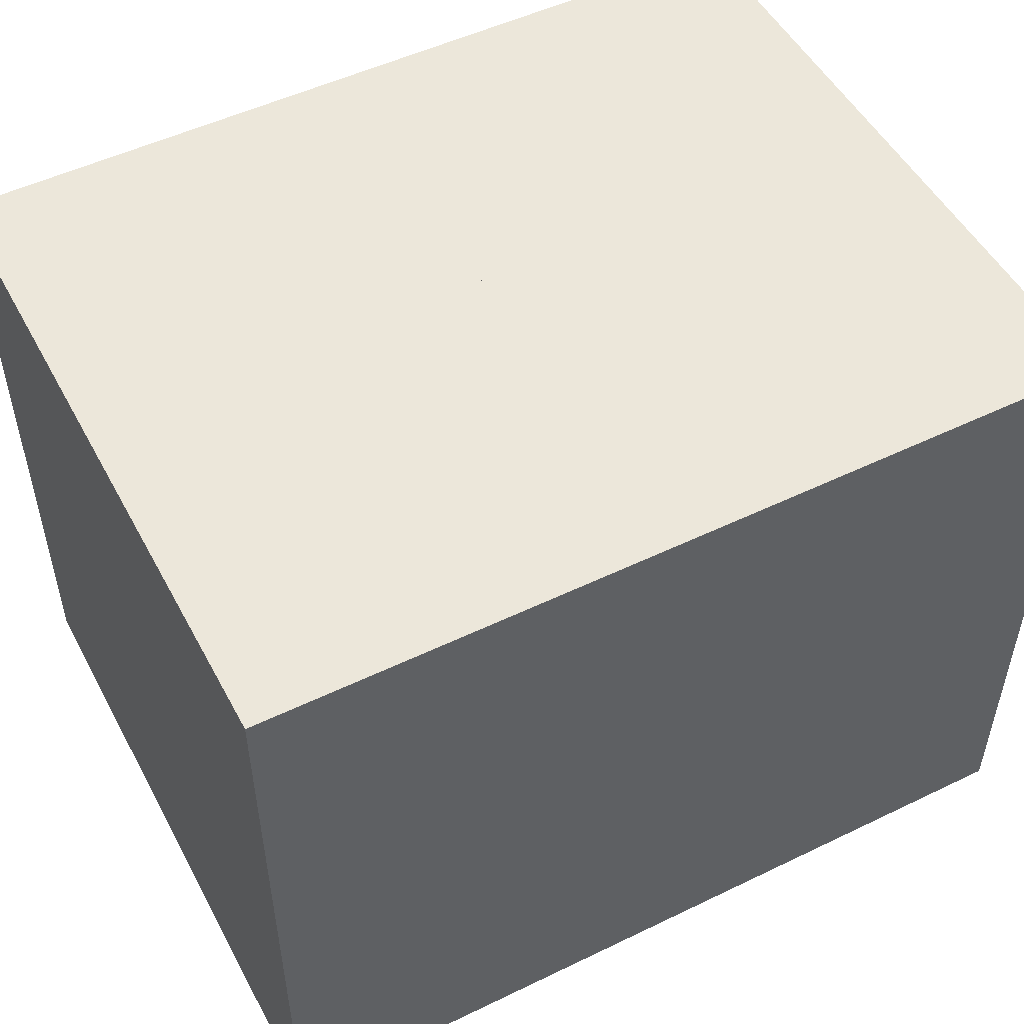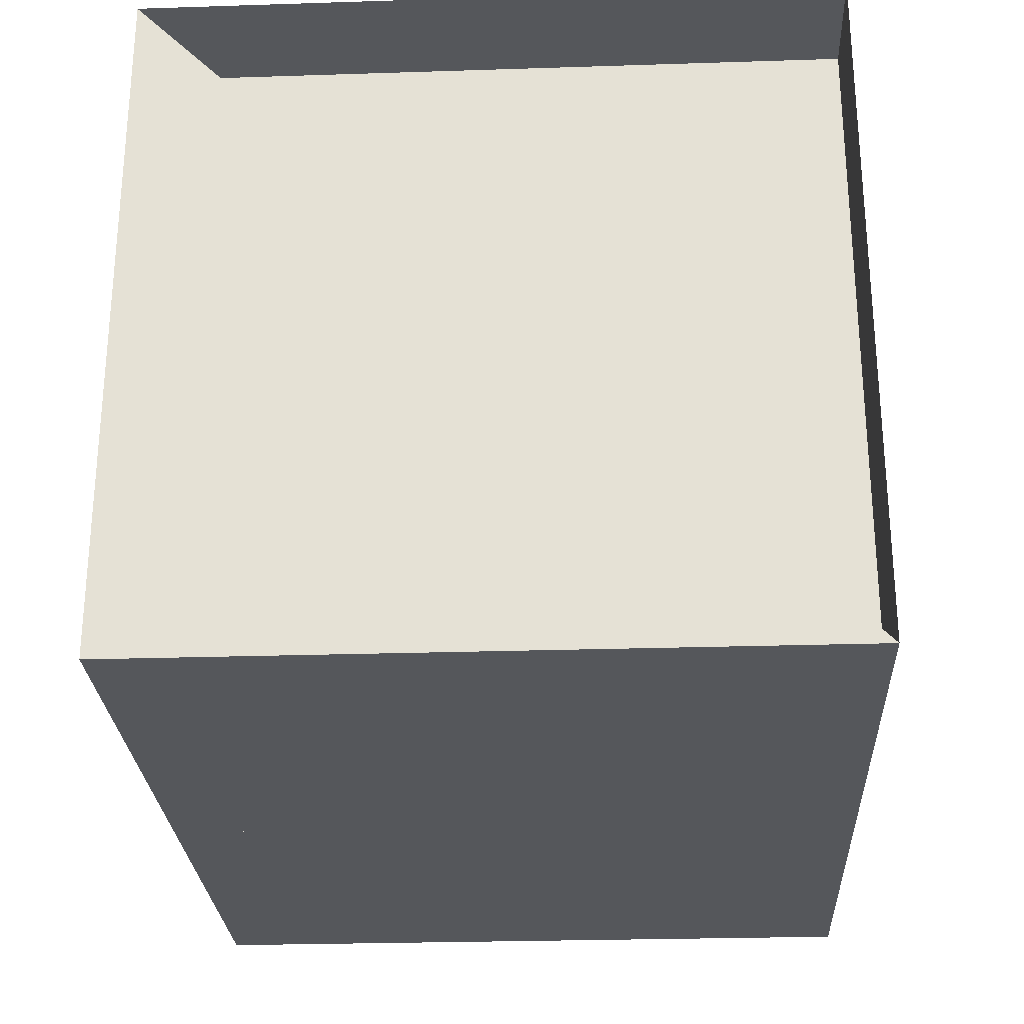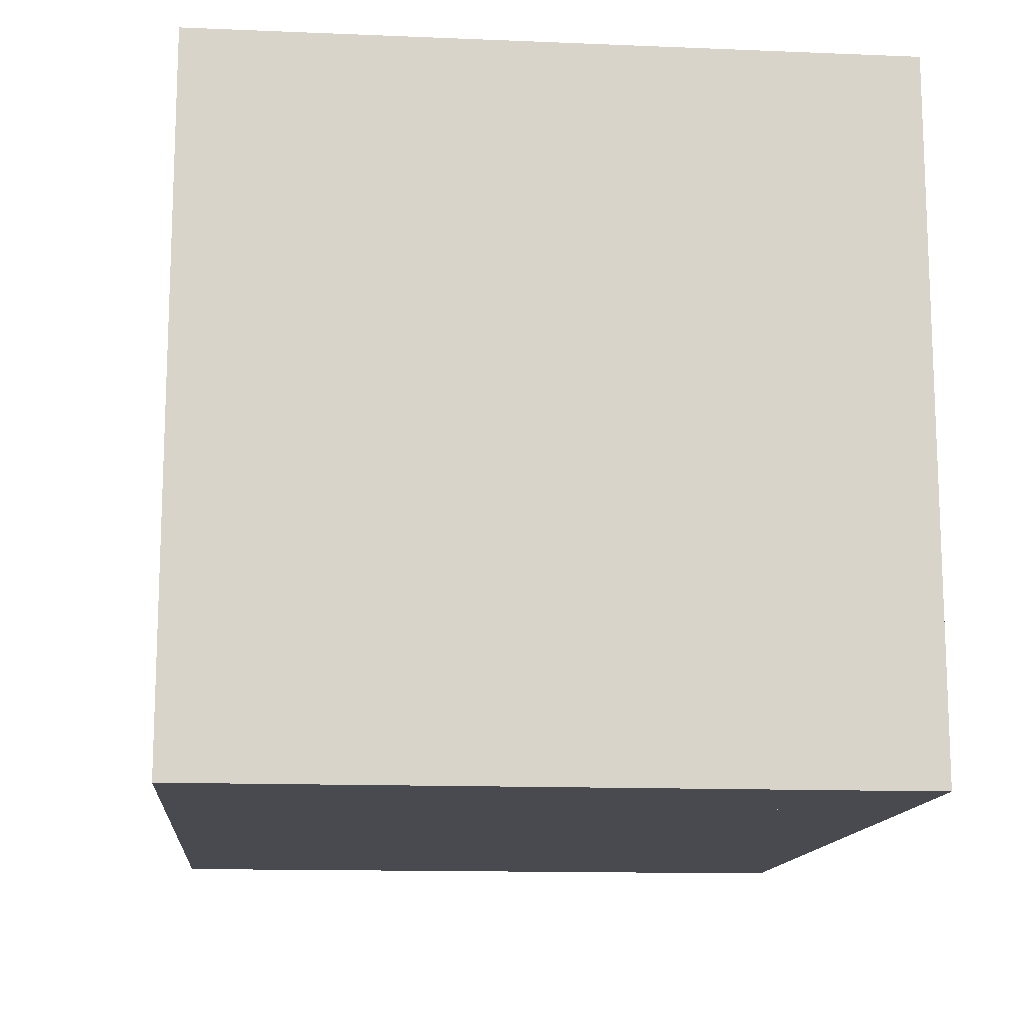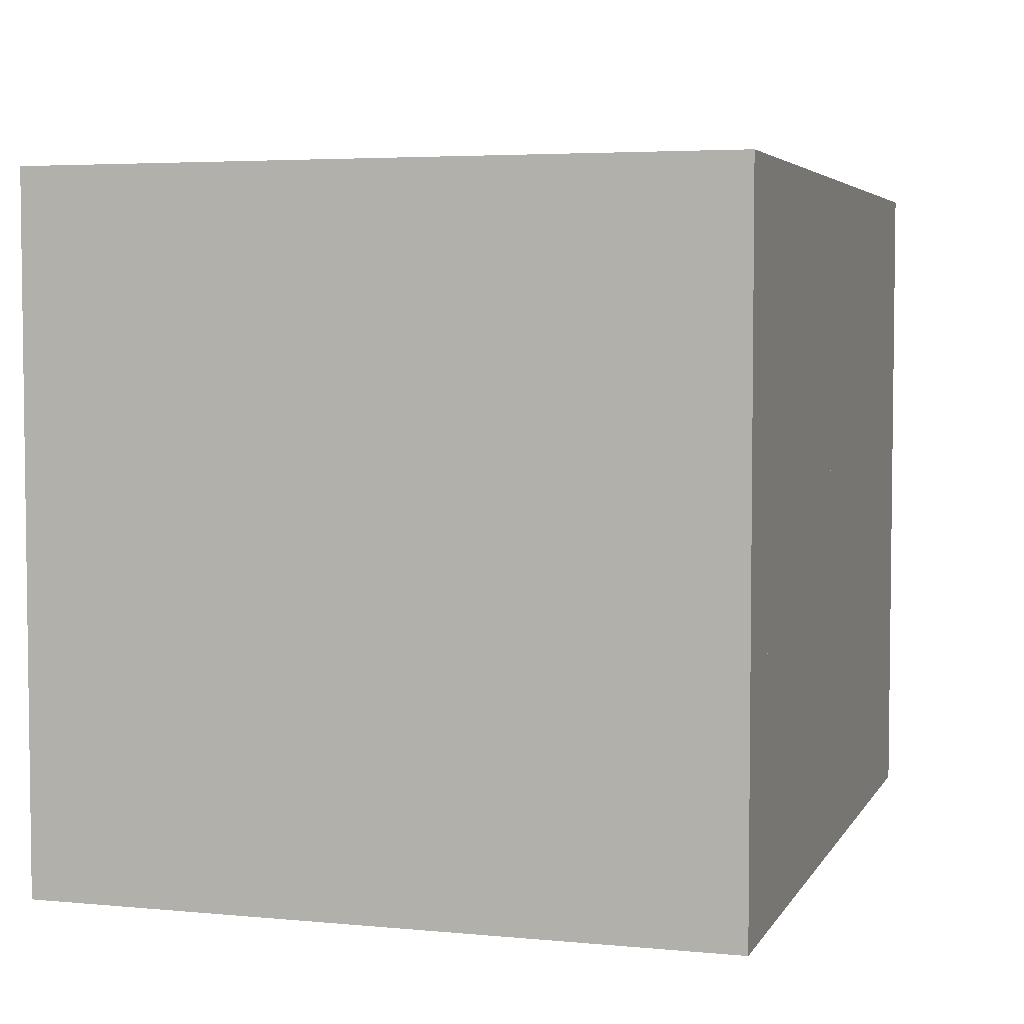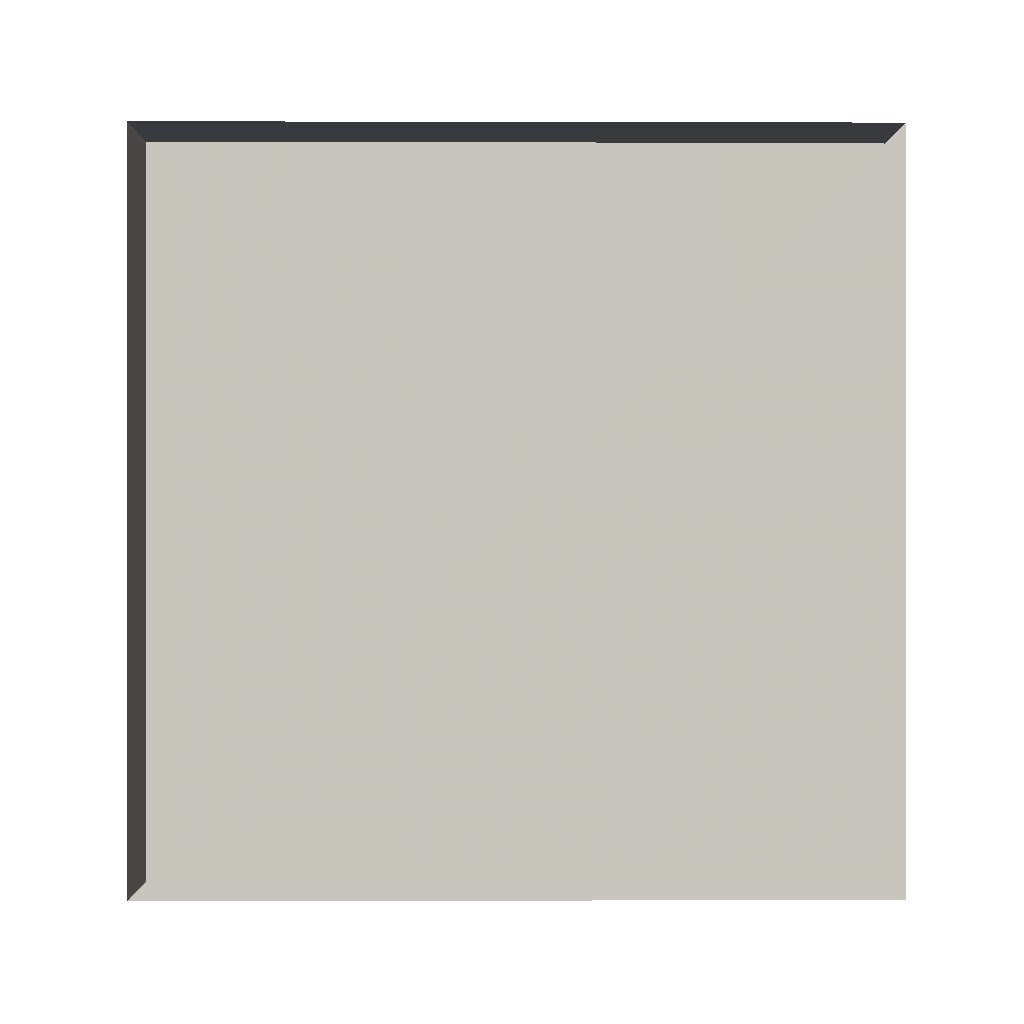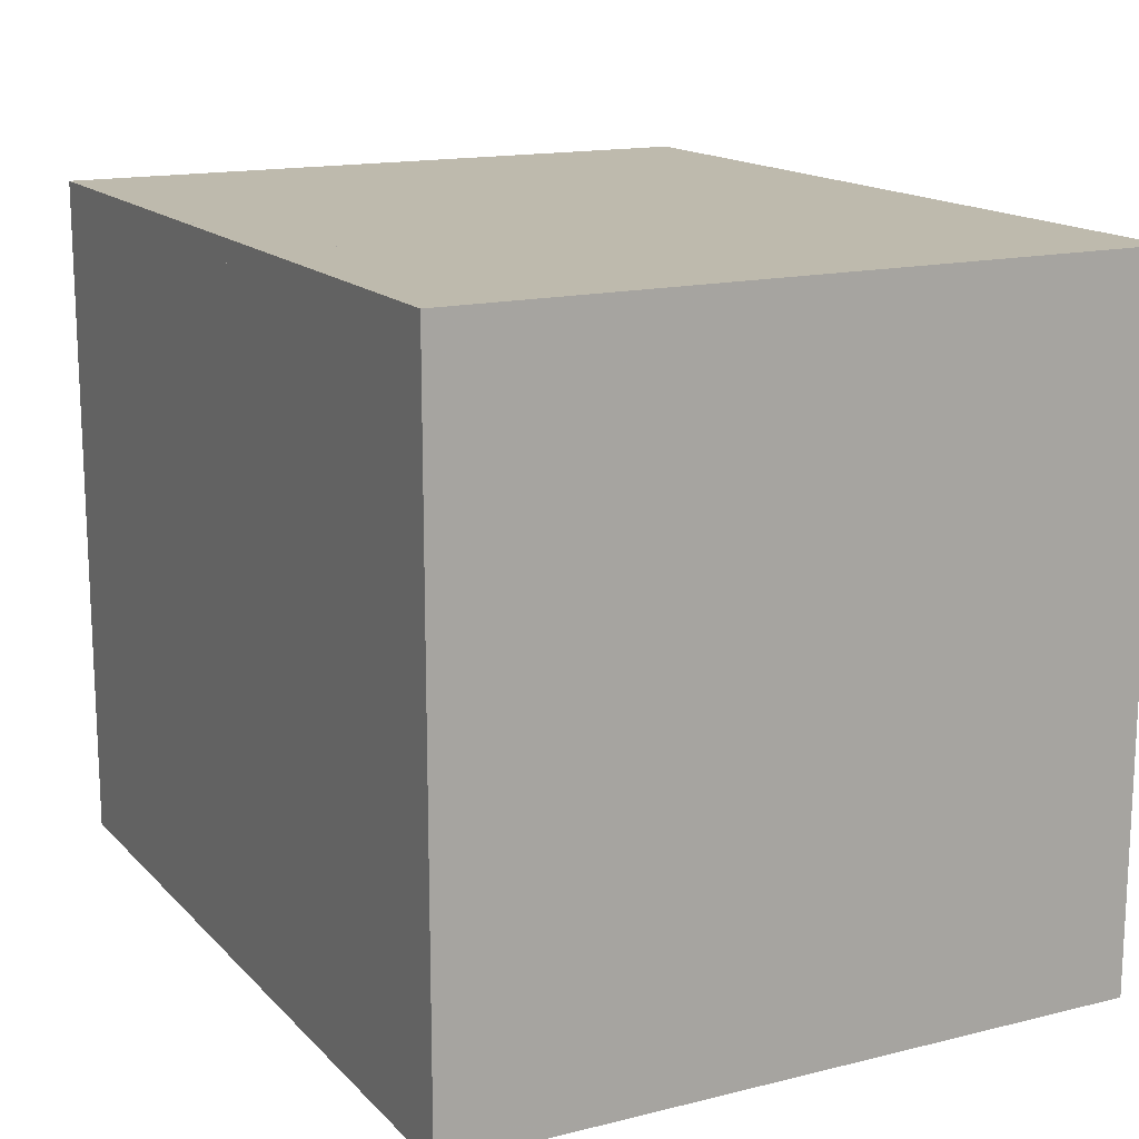
<metadata>
{"format":"obj","ext":"obj","renderer":"f3d","projection":"perspective","resolution":1024,"background":"white","views":[{"elev":51.3,"azim":152.3,"up":"+Z"},{"elev":-26.6,"azim":-87.1,"up":"+Y"},{"elev":-13.5,"azim":84.7,"up":"+Z"},{"elev":4.4,"azim":107.1,"up":"+Z"},{"elev":-0.1,"azim":-90.6,"up":"+Z"},{"elev":15.4,"azim":62.5,"up":"+Y"}]}
</metadata>
<code>
v 0 -1 -1
v 0 -1 1
v 0 1 1
v 0 1 -1
v 0.3301 -1 -1
v 0.3301 -1 1
v 0.3301 1 1
v 0.3301 1 -1
v 0.6783 -1 -1
v 0.6783 -1 1
v 0.6783 1 1
v 0.6783 1 -1
v 1.014 -1 -1
v 1.014 -1 1
v 1.014 1 1
v 1.014 1 -1
v 1.306 -1 -1
v 1.306 -1 1
v 1.306 1 1
v 1.306 1 -1
v 1.569 -1 -1
v 1.569 -1 1
v 1.569 1 1
v 1.569 1 -1
v 1.809 -1 -1
v 1.809 -1 1
v 1.809 1 1
v 1.809 1 -1
v 2.035 -1 -1
v 2.035 -1 1
v 2.035 1 1
v 2.035 1 -1
v 2.261 -1 -1
v 2.261 -1 1
v 2.261 1 1
v 2.261 1 -1
v 2.482 -1 -1
v 2.482 -1 1
v 2.482 1 1
v 2.482 1 -1
f 1 2 4 5
f 5 6 7 8
f 5 6 2 1
f 6 7 3 2
f 7 8 4 3
f 8 5 1 4
f 9 10 11 12
f 9 10 6 5
f 10 11 7 6
f 11 12 8 7
f 12 9 5 8
f 13 14 15 16
f 13 14 10 9
f 14 15 11 10
f 15 16 12 11
f 16 13 9 12
f 17 18 19 20
f 17 18 14 13
f 18 19 15 14
f 19 20 16 15
f 20 17 13 16
f 21 22 23 24
f 21 22 18 17
f 22 23 19 18
f 23 24 20 19
f 24 21 17 20
f 25 26 27 28
f 25 26 22 21
f 26 27 23 22
f 27 28 24 23
f 28 25 21 24
f 29 30 31 32
f 29 30 26 25
f 30 31 27 26
f 31 32 28 27
f 32 29 25 28
f 33 34 35 36
f 33 34 30 29
f 34 35 31 30
f 35 36 32 31
f 36 33 29 32
f 37 38 39 40
f 37 38 34 33
f 38 39 35 34
f 39 40 36 35
f 40 37 33 36

</code>
